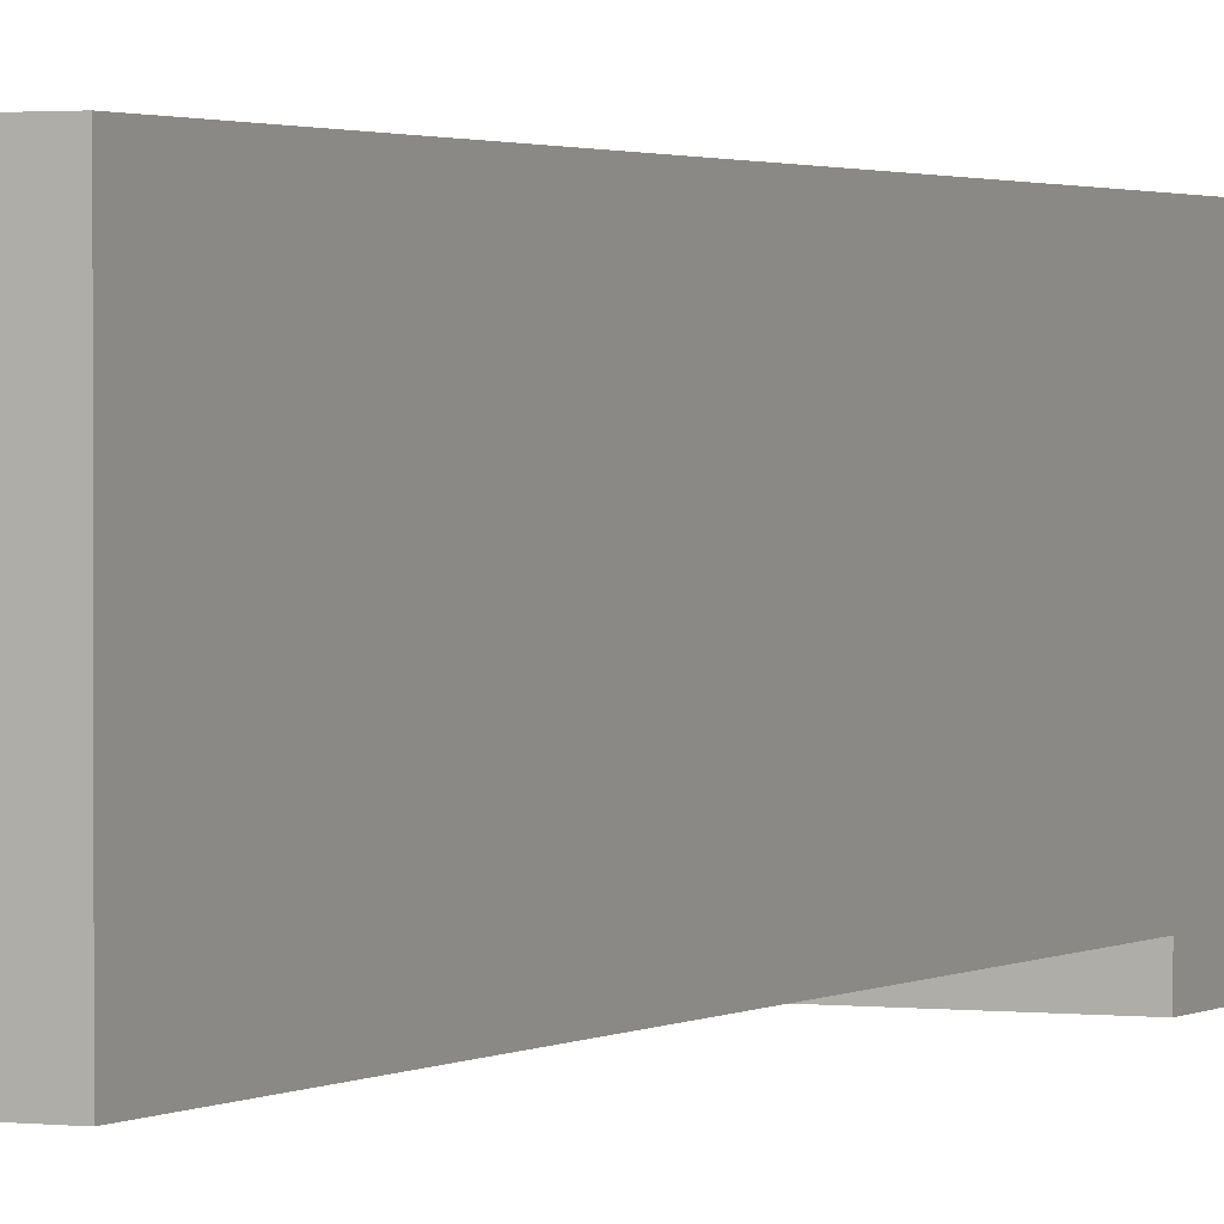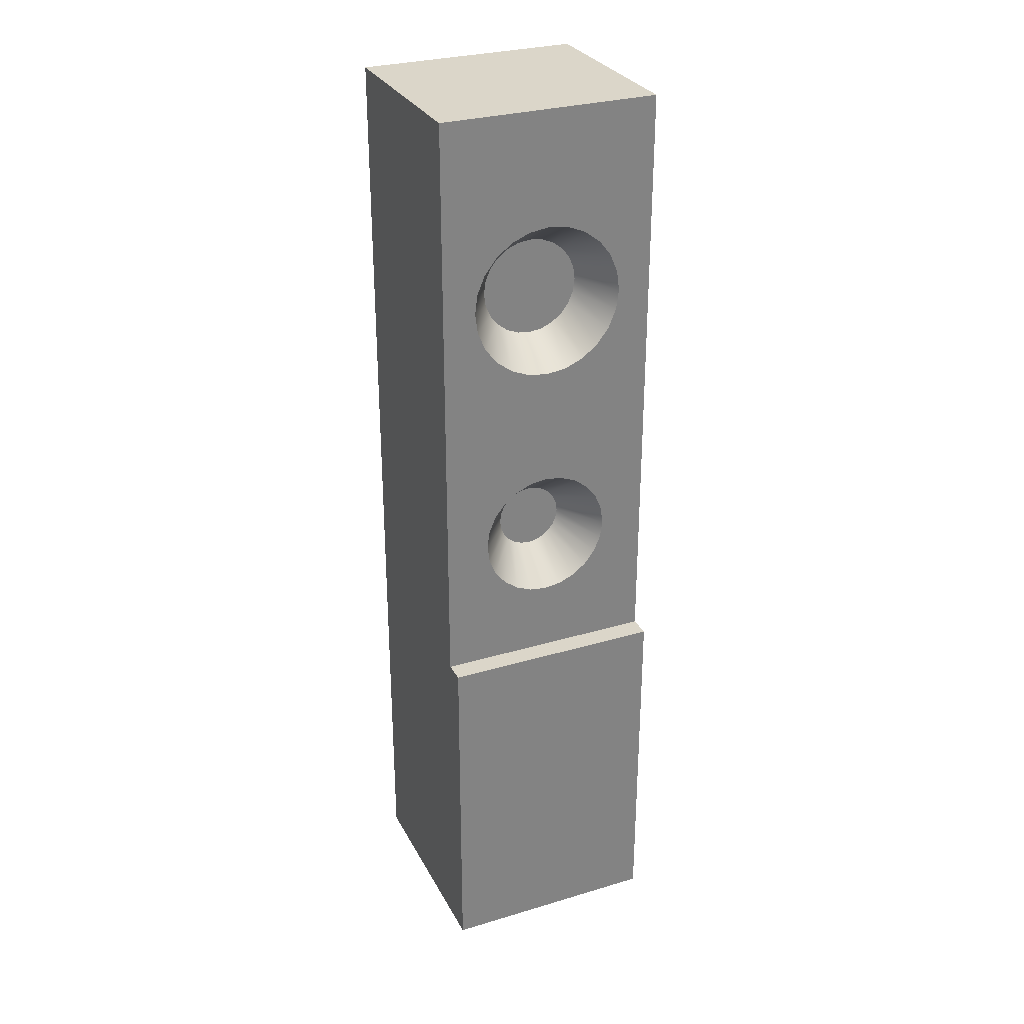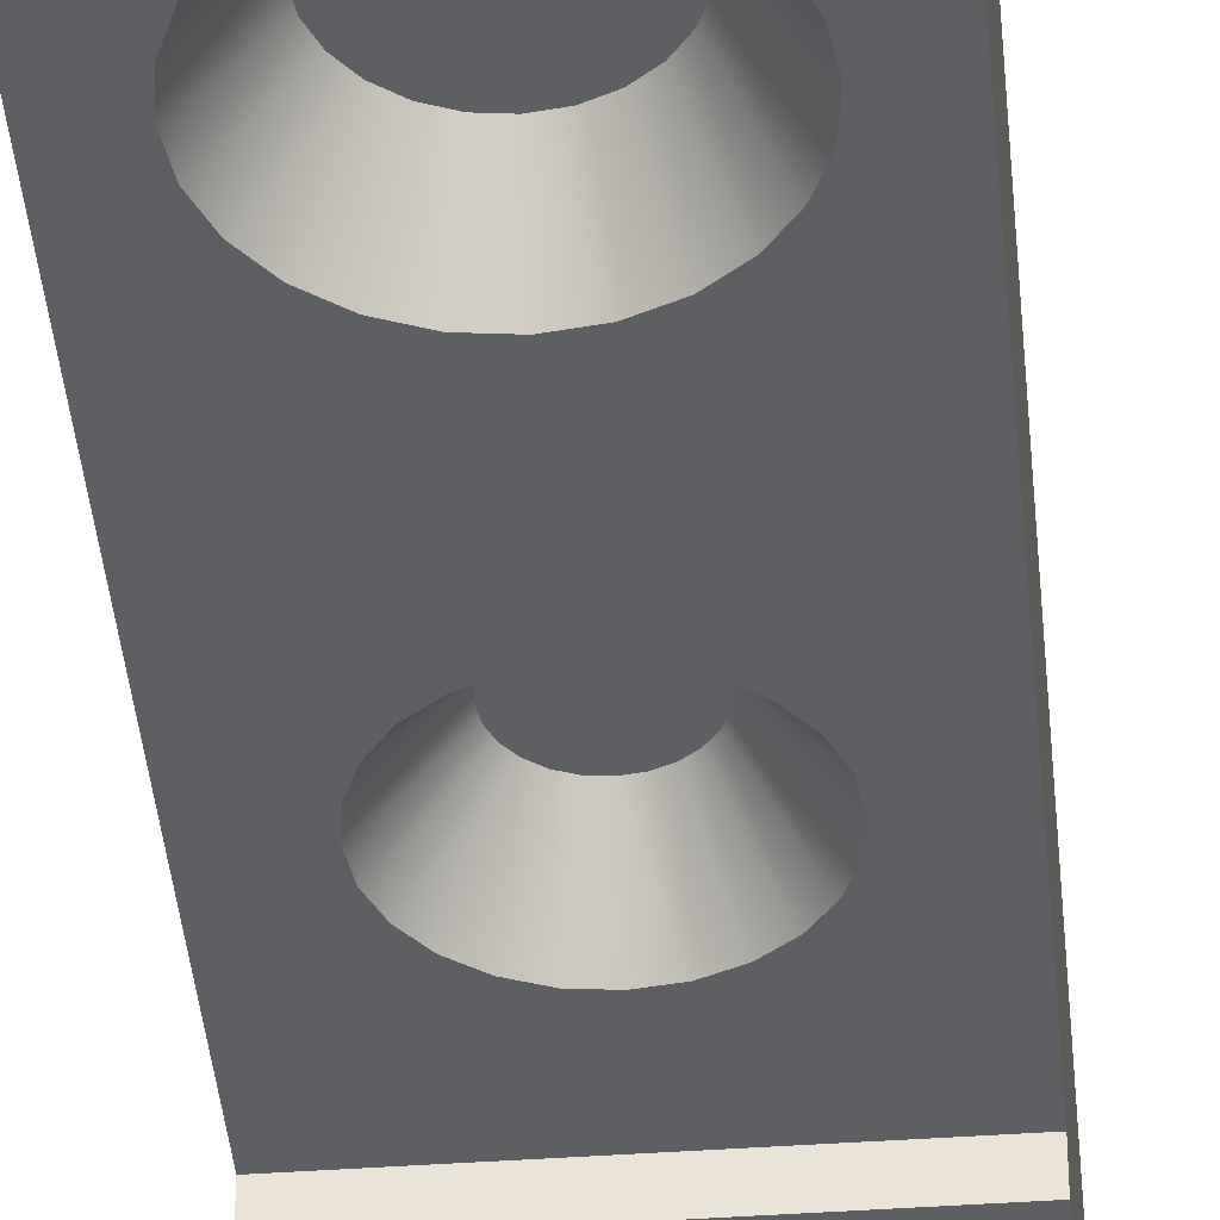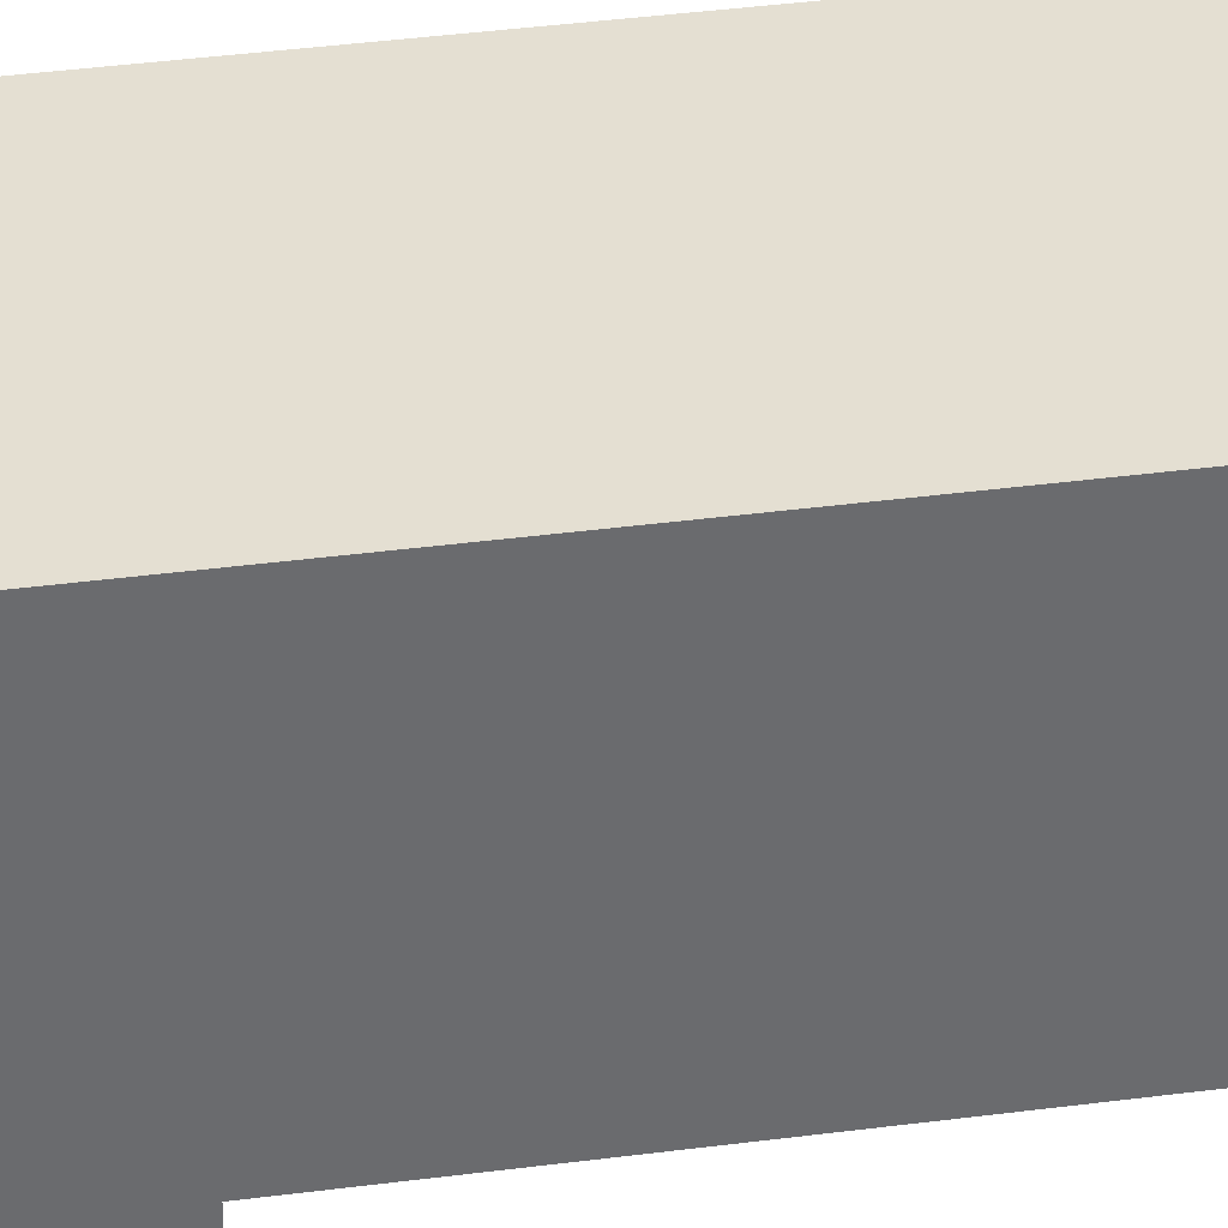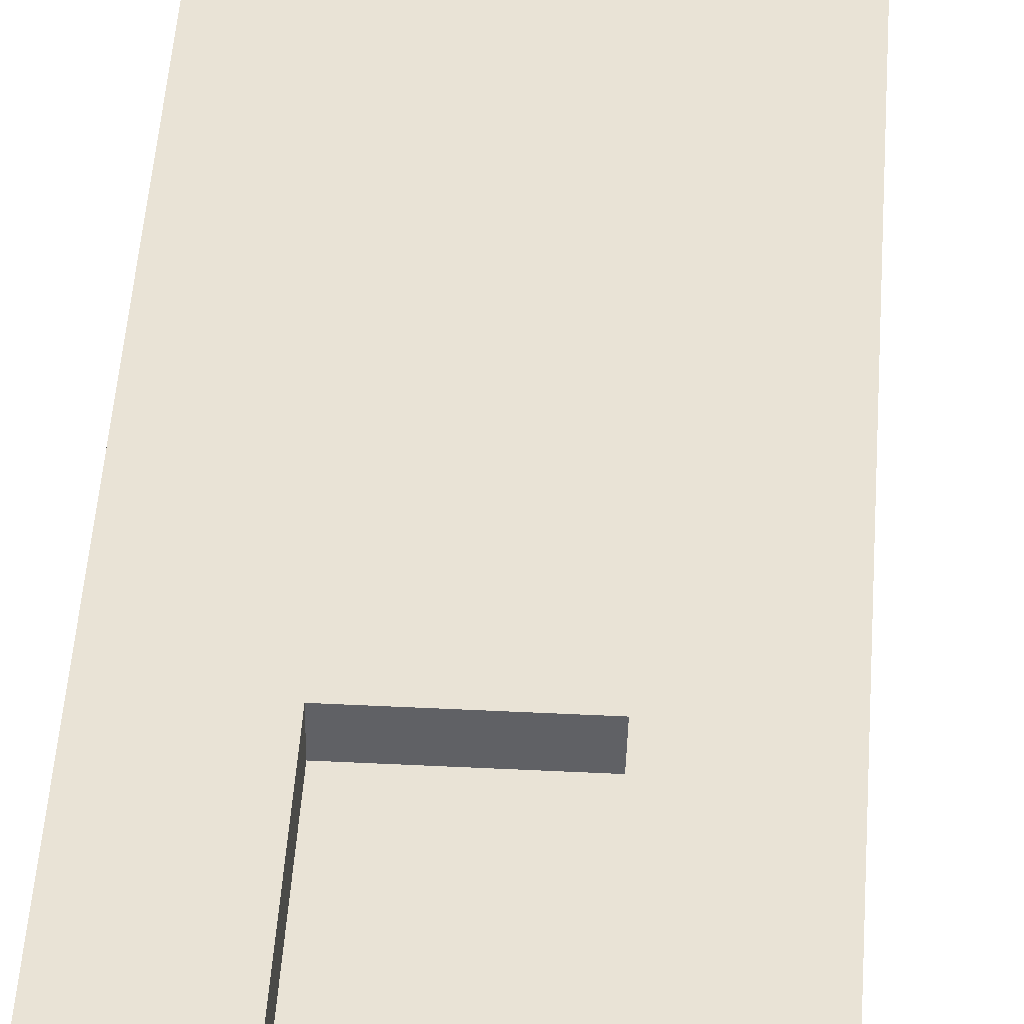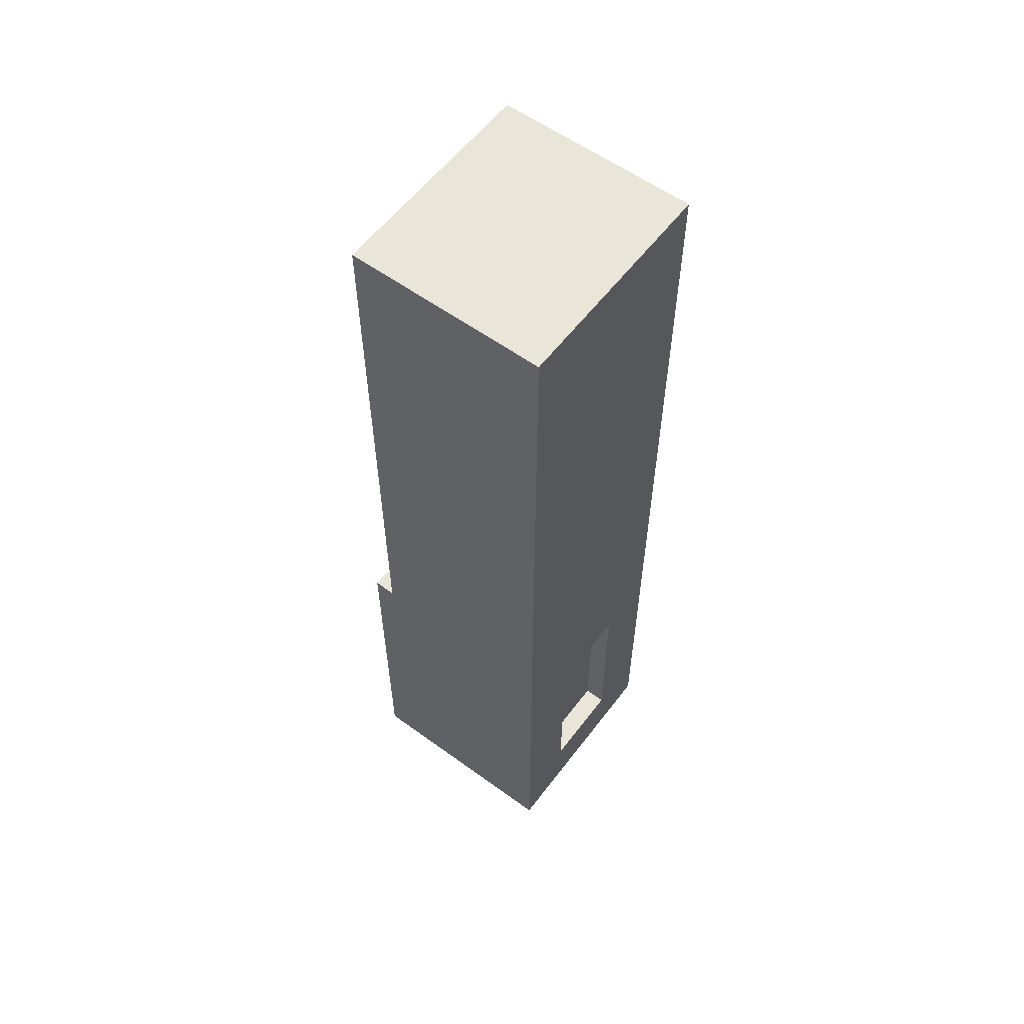
<metadata>
{"format":"obj","ext":"obj","renderer":"f3d","projection":"perspective","resolution":1024,"background":"white","views":[{"elev":1.5,"azim":-154.9,"up":"+Z"},{"elev":29.7,"azim":156.4,"up":"+Y"},{"elev":-40.1,"azim":-174.9,"up":"+Z"},{"elev":37.1,"azim":80.3,"up":"+Z"},{"elev":42.0,"azim":3.5,"up":"+Z"},{"elev":58.2,"azim":-53.1,"up":"+Y"}]}
</metadata>
<code>
o speaker
v -0.3531 0.3531 1.184
v -1.184 -0 1.184
v 0 -0 1.184
v 0 5.091 1.184
v -0.3531 1.452 1.184
v -0.8309 1.452 1.184
v -0.8309 0.3531 1.184
v -1.184 5.091 1.184
v -1.184 1.907 0
v -1.184 0 0
v -1.184 1.907 0.1184
v -1.184 5.091 0.1184
v 0 5.091 0.1184
v 0 1.907 0.1184
v 0 0 0
v 0 1.907 0
v -0.5001 2.99 0.1184
v -0.4144 2.955 0.1184
v -0.5032 2.801 0.3552
v -0.546 2.819 0.3552
v -0.2489 2.739 0.1184
v -0.2368 2.647 0.1184
v -0.4144 2.647 0.3552
v -0.4205 2.693 0.3552
v -0.2489 2.555 0.1184
v -0.2844 2.47 0.1184
v -0.4382 2.558 0.3552
v -0.4205 2.601 0.3552
v -0.7176 2.522 0.3552
v -0.6808 2.493 0.3552
v -0.7696 2.34 0.1184
v -0.8432 2.396 0.1184
v -0.3408 2.898 0.1184
v -0.2844 2.825 0.1184
v -0.4382 2.736 0.3552
v -0.4664 2.773 0.3552
v -0.638 2.476 0.3552
v -0.6839 2.304 0.1184
v -0.9351 2.555 0.1184
v -0.9472 2.647 0.1184
v -0.7696 2.647 0.3552
v -0.7635 2.601 0.3552
v -0.8996 2.47 0.1184
v -0.7458 2.558 0.3552
v -0.592 2.292 0.1184
v -0.9351 2.739 0.1184
v -0.8996 2.825 0.1184
v -0.8432 2.898 0.1184
v -0.9923 3.951 0.1184
v -0.7696 2.955 0.1184
v -0.6839 2.99 0.1184
v -0.9509 3.851 0.1184
v -0.592 3.002 0.1184
v -0.885 3.765 0.1184
v -0.7992 3.699 0.1184
v -0.6993 3.658 0.1184
v -0.592 3.644 0.1184
v -1.006 4.058 0.1184
v -0.9923 4.165 0.1184
v -0.9509 4.265 0.1184
v -0.885 4.351 0.1184
v -0.7992 4.417 0.1184
v -0.6993 4.458 0.1184
v -0.592 4.472 0.1184
v -0.4847 3.658 0.1184
v -0.3848 3.699 0.1184
v -0.299 3.765 0.1184
v -0.2331 3.851 0.1184
v -0.4847 4.458 0.1184
v -0.3848 4.417 0.1184
v -0.299 4.351 0.1184
v -0.2331 4.265 0.1184
v -0.1917 4.165 0.1184
v -0.1776 4.058 0.1184
v -0.1917 3.951 0.1184
v -0.3408 2.396 0.1184
v -0.4144 2.34 0.1184
v -0.5001 2.304 0.1184
v -0.5234 3.802 0.3552
v -0.592 3.793 0.3552
v -0.6606 3.802 0.3552
v -0.7246 3.828 0.3552
v -0.4594 3.828 0.3552
v -0.7795 3.87 0.3552
v -0.4045 3.87 0.3552
v -0.8217 3.925 0.3552
v -0.3623 3.925 0.3552
v -0.8482 3.989 0.3552
v -0.3358 3.989 0.3552
v -0.3268 4.058 0.3552
v -0.8572 4.058 0.3552
v -0.8482 4.127 0.3552
v -0.3358 4.127 0.3552
v -0.8217 4.191 0.3552
v -0.3623 4.191 0.3552
v -0.7795 4.245 0.3552
v -0.4045 4.245 0.3552
v -0.7246 4.288 0.3552
v -0.4594 4.288 0.3552
v -0.5234 4.314 0.3552
v -0.6606 4.314 0.3552
v -0.592 4.323 0.3552
v -0.546 2.476 0.3552
v -0.592 2.47 0.3552
v -0.5032 2.493 0.3552
v -0.4664 2.522 0.3552
v -0.7635 2.693 0.3552
v -0.7458 2.736 0.3552
v -0.7176 2.773 0.3552
v -0.6808 2.801 0.3552
v -0.638 2.819 0.3552
v -0.592 2.825 0.3552
v -0.8309 0.3531 1.066
v -0.3531 0.3531 1.066
v -0.3531 1.452 1.066
v -0.8309 1.452 1.066
f 1 2 3
f 3 4 1
f 4 5 1
f 4 6 5
f 2 1 7
f 7 8 2
f 7 6 8
f 6 4 8
f 9 10 2
f 2 11 9
f 2 12 11
f 2 8 12
f 4 13 12
f 12 8 4
f 14 13 4
f 14 4 3
f 14 3 15
f 15 16 14
f 15 10 9
f 9 16 15
f 17 18 19
f 19 20 17
f 21 22 23
f 23 24 21
f 25 26 27
f 27 28 25
f 29 30 31
f 31 32 29
f 33 34 35
f 35 36 33
f 30 37 38
f 38 31 30
f 39 40 41
f 41 42 39
f 32 43 44
f 44 29 32
f 43 39 42
f 42 44 43
f 31 14 11
f 11 32 31
f 11 43 32
f 11 39 43
f 11 40 39
f 11 12 40
f 31 38 14
f 38 45 14
f 12 46 40
f 12 47 46
f 12 48 47
f 12 49 48
f 49 50 48
f 49 51 50
f 49 52 51
f 52 53 51
f 52 54 53
f 54 55 53
f 55 56 53
f 56 57 53
f 12 58 49
f 12 59 58
f 12 60 59
f 12 61 60
f 12 62 61
f 12 63 62
f 12 64 63
f 53 57 65
f 53 65 66
f 53 66 67
f 53 67 68
f 64 12 13
f 69 64 13
f 70 69 13
f 71 70 13
f 72 71 13
f 73 72 13
f 74 73 13
f 75 74 13
f 33 75 13
f 34 33 13
f 21 34 13
f 22 21 13
f 22 13 14
f 14 25 22
f 14 26 25
f 14 76 26
f 14 77 76
f 14 78 77
f 14 45 78
f 33 18 75
f 18 17 75
f 17 68 75
f 17 53 68
f 14 16 9
f 9 11 14
f 79 80 81
f 81 82 79
f 82 83 79
f 82 84 83
f 84 85 83
f 84 86 85
f 86 87 85
f 86 88 87
f 88 89 87
f 88 90 89
f 88 91 90
f 91 92 90
f 92 93 90
f 92 94 93
f 94 95 93
f 94 96 95
f 96 97 95
f 96 98 97
f 98 99 97
f 98 100 99
f 98 101 100
f 101 102 100
f 103 104 37
f 37 30 103
f 30 105 103
f 30 29 105
f 29 106 105
f 29 27 106
f 29 44 27
f 44 42 27
f 42 28 27
f 42 23 28
f 42 41 23
f 41 107 23
f 107 24 23
f 107 108 24
f 108 35 24
f 108 109 35
f 109 36 35
f 109 110 36
f 110 19 36
f 110 111 19
f 111 20 19
f 111 112 20
f 72 73 93
f 93 95 72
f 71 72 95
f 95 97 71
f 63 101 98
f 98 62 63
f 64 69 100
f 100 102 64
f 69 70 99
f 99 100 69
f 73 74 90
f 90 93 73
f 83 66 65
f 65 79 83
f 15 3 2
f 2 10 15
f 74 75 89
f 89 90 74
f 68 67 85
f 85 87 68
f 75 68 87
f 87 89 75
f 85 67 66
f 66 83 85
f 70 71 97
f 97 99 70
f 82 81 56
f 56 55 82
f 80 57 56
f 56 81 80
f 53 112 111
f 111 51 53
f 54 52 86
f 86 84 54
f 26 76 106
f 106 27 26
f 49 58 91
f 91 88 49
f 79 65 57
f 57 80 79
f 84 82 55
f 55 54 84
f 46 47 108
f 108 107 46
f 106 76 77
f 77 105 106
f 60 61 96
f 96 94 60
f 62 98 96
f 96 61 62
f 40 46 107
f 107 41 40
f 105 77 78
f 78 103 105
f 52 49 88
f 88 86 52
f 63 64 102
f 102 101 63
f 58 59 92
f 92 91 58
f 59 60 94
f 94 92 59
f 51 111 110
f 110 50 51
f 103 78 45
f 45 104 103
f 53 17 20
f 20 112 53
f 34 21 24
f 24 35 34
f 50 110 109
f 109 48 50
f 104 45 38
f 38 37 104
f 18 33 36
f 36 19 18
f 22 25 28
f 28 23 22
f 47 48 109
f 109 108 47
f 113 114 115
f 115 116 113
f 115 5 6
f 6 116 115
f 113 116 6
f 6 7 113
f 1 114 113
f 113 7 1
f 115 114 1
f 1 5 115

</code>
